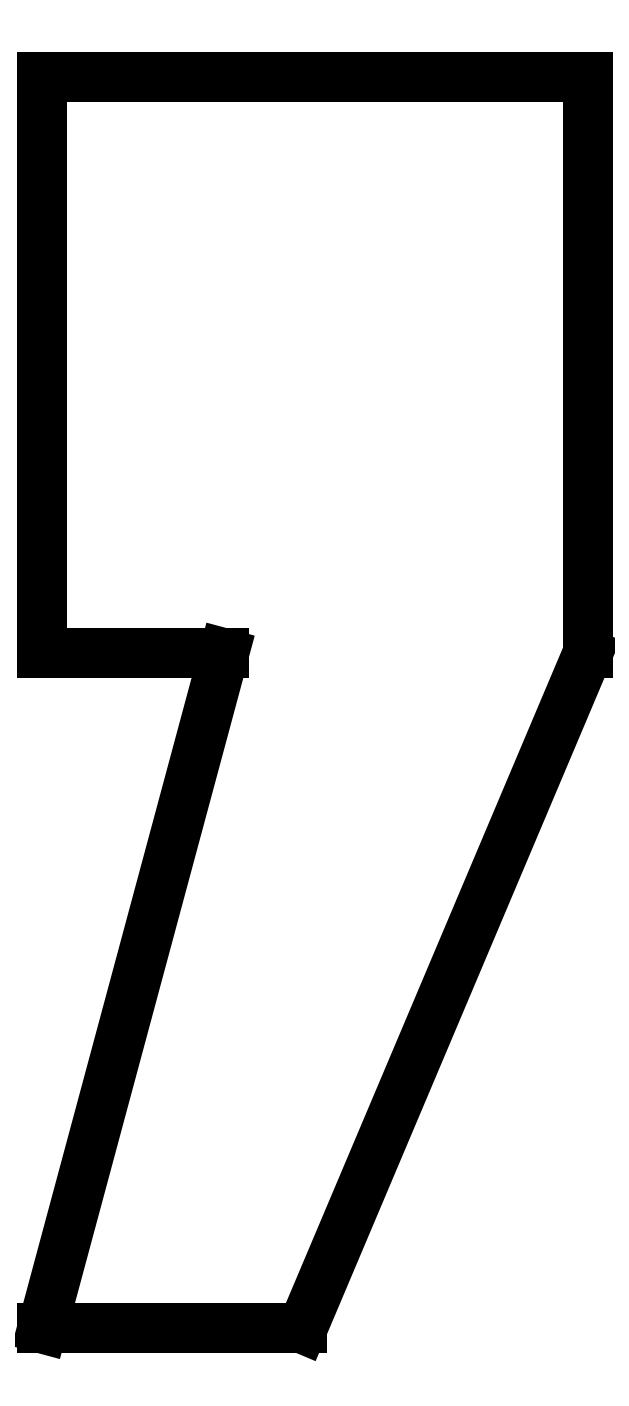
<metadata>
{"format":"dxf","ext":"dxf","renderer":"ezdxf+matplotlib","layout":"modelspace","background":"white","min_lineweight":24,"dpi":150}
</metadata>
<code>
0
SECTION
2
ENTITIES
0
LINE
8
0
10
0.1679
20
0.3855
30
0
11
-5.425e-05
21
0.3855
31
0
0
LINE
8
0
10
-5.425e-05
20
0.3855
30
0
11
-5.425e-05
21
0.208
31
0
0
LINE
8
0
10
-5.425e-05
20
0.208
30
0
11
0.05594
21
0.208
31
0
0
LINE
8
0
10
0.05594
20
0.208
30
0
11
-5.425e-05
21
5.425e-05
31
0
0
LINE
8
0
10
-5.425e-05
20
5.425e-05
30
0
11
0.08002
21
5.425e-05
31
0
0
LINE
8
0
10
0.08002
20
5.425e-05
30
0
11
0.1679
21
0.208
31
0
0
LINE
8
0
10
0.1679
20
0.208
30
0
11
0.1679
21
0.3855
31
0
0
ENDSEC
0
EOF

</code>
